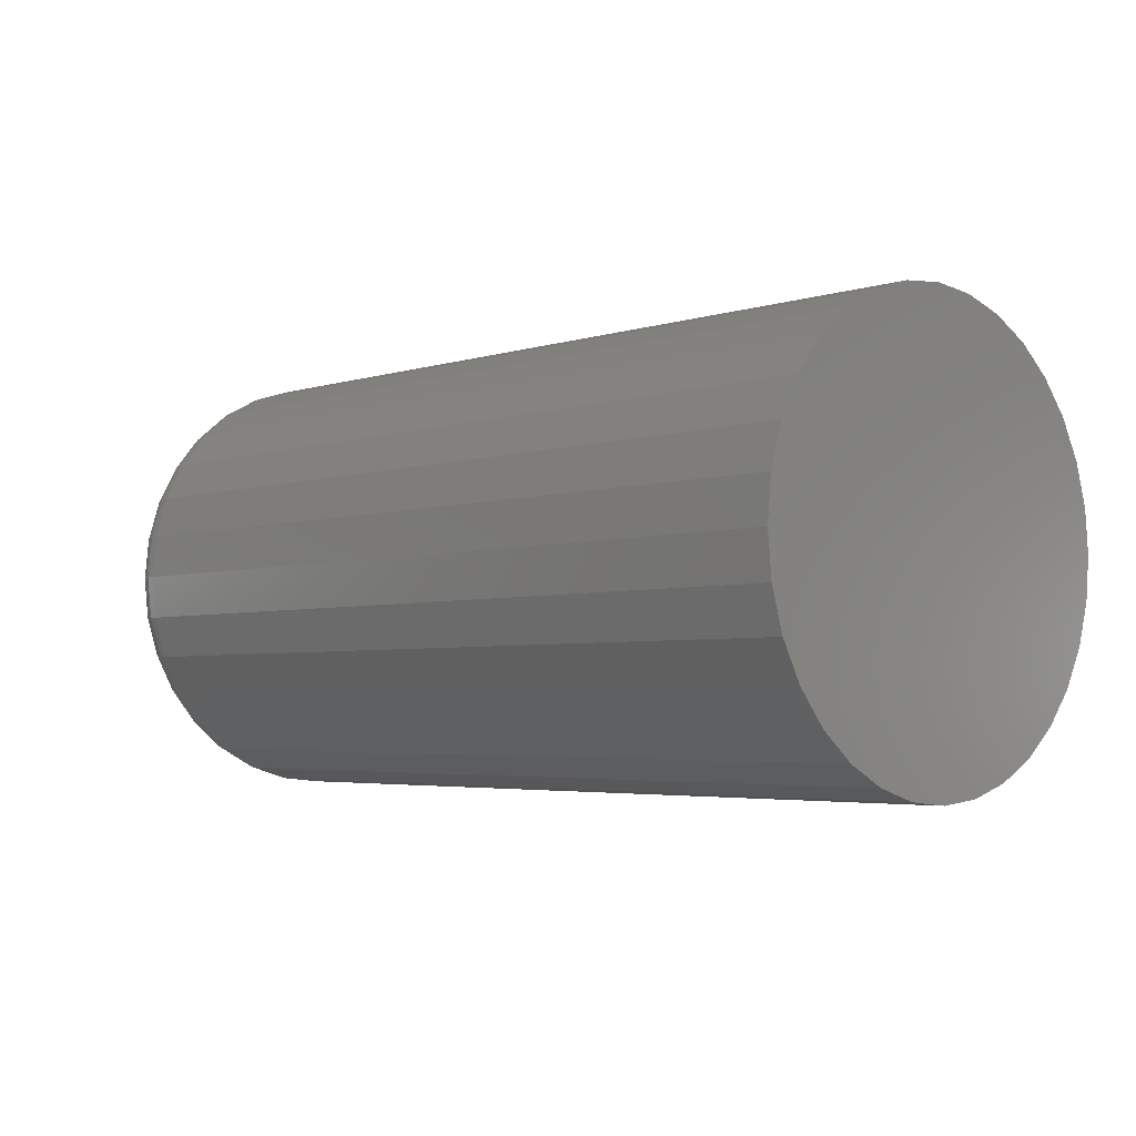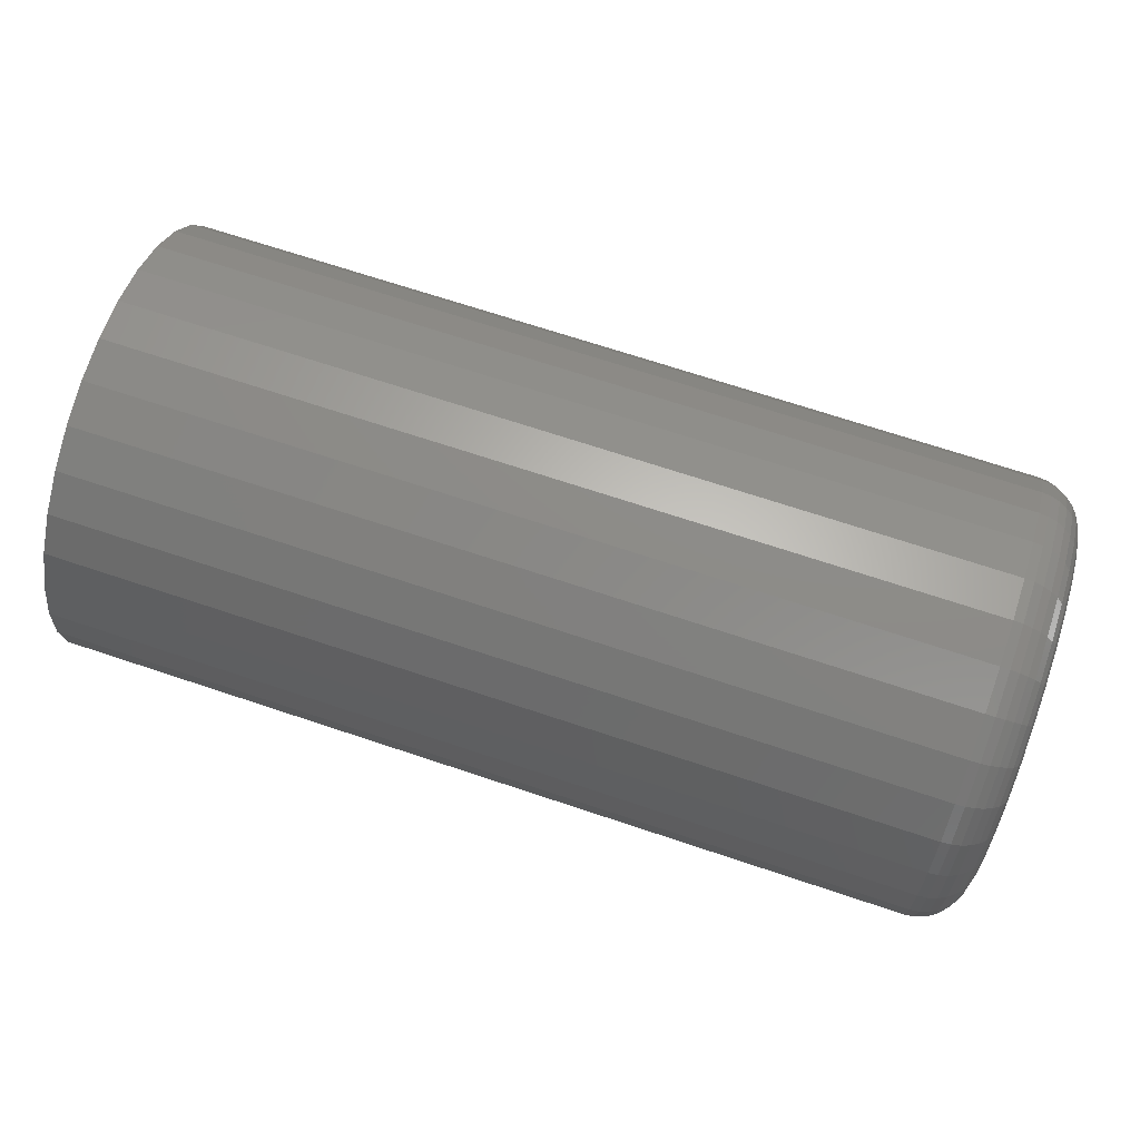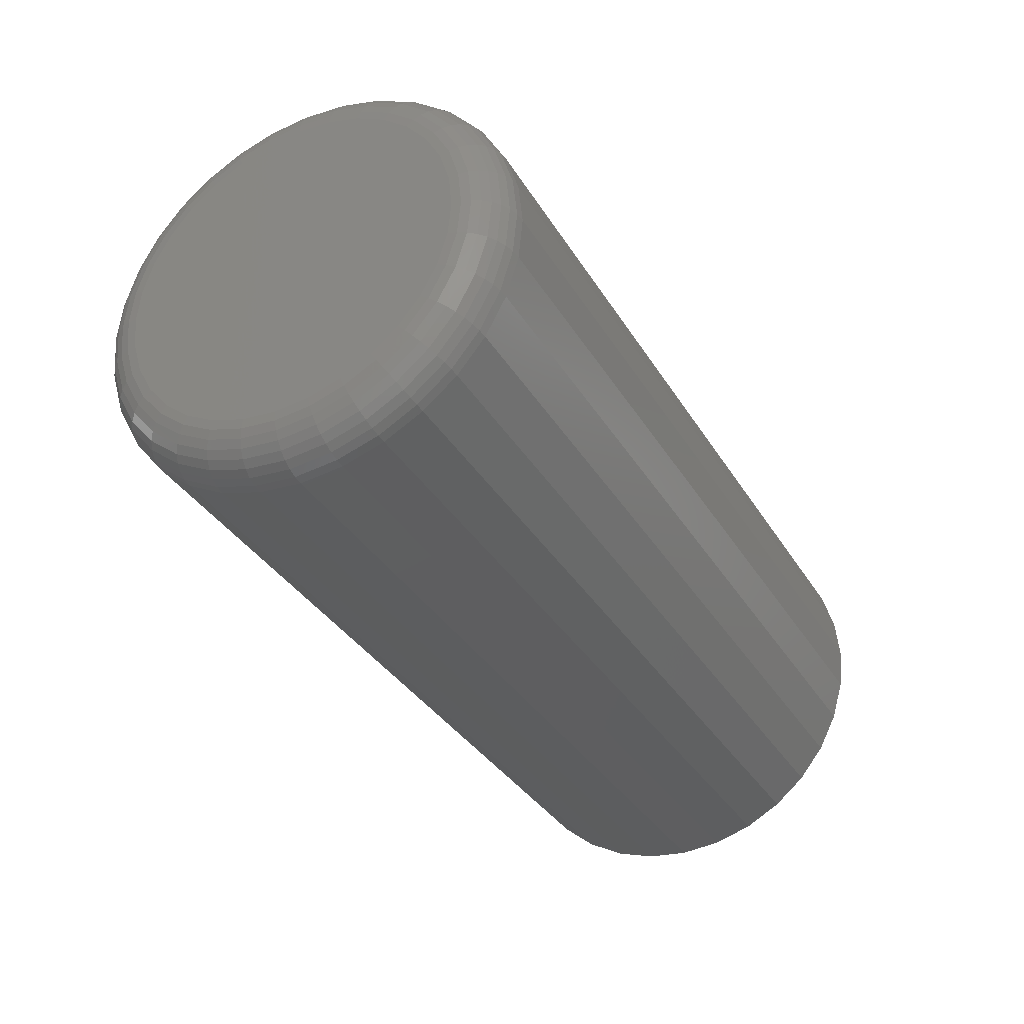
<metadata>
{"format":"stl","ext":"stl","renderer":"f3d","projection":"perspective","resolution":1024,"background":"white","views":[{"elev":-3.8,"azim":-133.5,"up":"+Z"},{"elev":69.5,"azim":18.5,"up":"+Y"},{"elev":-34.7,"azim":117.2,"up":"+Z"}]}
</metadata>
<code>
# stl→obj: 320 verts, 636 faces
v 0.75 -0.02591 0.1398
v 0.75 0.0297 0.1398
v 0.75 0.001891 0.1425
v 0.75 -0.05265 0.1317
v 0.75 0.05643 0.1317
v 0.75 0.05643 -0.1317
v 0.75 -0.02591 -0.1398
v 0.75 0.0297 -0.1398
v 0.75 0.001891 -0.1425
v 0.75 0.08107 0.1185
v 0.75 -0.07729 0.1185
v 0.75 0.1027 0.1008
v 0.75 -0.09888 0.1008
v 0.75 0.1204 0.07918
v 0.75 -0.1166 0.07918
v 0.75 0.1336 0.05454
v 0.75 -0.1298 0.05454
v 0.75 0.1417 0.0278
v 0.75 -0.1379 0.0278
v 0.75 0.1444 -7.026e-17
v 0.75 -0.1406 -1.27e-16
v 0.75 0.1417 -0.0278
v 0.75 -0.1379 -0.0278
v 0.75 0.1336 -0.05454
v 0.75 -0.1298 -0.05454
v 0.75 0.1204 -0.07918
v 0.75 -0.1166 -0.07918
v 0.75 0.1027 -0.1008
v 0.75 -0.09888 -0.1008
v 0.75 0.08107 -0.1185
v 0.75 -0.07729 -0.1185
v 0.75 -0.05265 -0.1317
v 0 0.1835 -2.224e-17
v 0.7109 0.1835 -2.28e-16
v 0 0.18 -0.03542
v 0.7109 0.18 -0.03542
v 0 0.1696 -0.06949
v 0.7109 0.1696 -0.06949
v 0 0.1529 -0.1009
v 0.7109 0.1529 -0.1009
v 0 0.1303 -0.1284
v 0.7109 0.1303 -0.1284
v 0 0.1028 -0.151
v 0.7109 0.1028 -0.151
v 0 0.07138 -0.1678
v 0.7109 0.07138 -0.1678
v 0 0.03732 -0.1781
v 0.7109 0.03732 -0.1781
v 0 0.001891 -0.1816
v 0.7109 0.001891 -0.1816
v 0 -0.03353 -0.1781
v 0.7109 -0.03353 -0.1781
v 0 -0.0676 -0.1678
v 0.7109 -0.0676 -0.1678
v 0 -0.09899 -0.151
v 0.7109 -0.09899 -0.151
v 0 -0.1265 -0.1284
v 0.7109 -0.1265 -0.1284
v 0 -0.1491 -0.1009
v 0.7109 -0.1491 -0.1009
v 0 -0.1659 -0.06949
v 0.7109 -0.1659 -0.06949
v 0 -0.1762 -0.03542
v 0.7109 -0.1762 -0.03542
v 0 -0.1797 2.224e-17
v 0.7109 -0.1797 2.224e-17
v 0 -0.1762 0.03542
v 0.7109 -0.1762 0.03542
v 0 -0.1659 0.06949
v 0.7109 -0.1659 0.06949
v 0 -0.1491 0.1009
v 0.7109 -0.1491 0.1009
v 0 -0.1265 0.1284
v 0.7109 -0.1265 0.1284
v 0 -0.09899 0.151
v 0.7109 -0.09899 0.151
v 0 -0.0676 0.1678
v 0.7109 -0.0676 0.1678
v 0 -0.03353 0.1781
v 0.7109 -0.03353 0.1781
v 0 0.001891 0.1816
v 0.7109 0.001891 0.1816
v 0 0.03732 0.1781
v 0.7109 0.03732 0.1781
v 0 0.07138 0.1678
v 0.7109 0.07138 0.1678
v 0 0.1028 0.151
v 0.7109 0.1028 0.151
v 0 0.1303 0.1284
v 0.7109 0.1303 0.1284
v 0 0.1529 0.1009
v 0.7109 0.1529 0.1009
v 0 0.1696 0.06949
v 0.7109 0.1696 0.06949
v 0 0.18 0.03542
v 0.7109 0.18 0.03542
v 0.7492 -0.1482 1.388e-17
v 0.7492 -0.1454 0.02929
v 0.747 -0.1556 1.388e-17
v 0.747 -0.1525 0.03072
v 0.7434 -0.1623 2.776e-17
v 0.7434 -0.1592 0.03204
v 0.7386 -0.1682 2.776e-17
v 0.7386 -0.165 0.03319
v 0.7326 -0.1731 4.163e-17
v 0.7326 -0.1697 0.03414
v 0.7259 -0.1767 2.776e-17
v 0.7259 -0.1733 0.03484
v 0.7186 -0.1789 4.163e-17
v 0.7186 -0.1755 0.03528
v 0.7492 0.1491 0.02929
v 0.7492 0.152 -2.498e-16
v 0.747 0.1563 0.03072
v 0.747 0.1594 -2.498e-16
v 0.7434 0.163 0.03204
v 0.7434 0.1661 -2.637e-16
v 0.7386 0.1688 0.03319
v 0.7386 0.172 -2.776e-16
v 0.7326 0.1735 0.03414
v 0.7326 0.1769 -2.776e-16
v 0.7259 0.1771 0.03484
v 0.7259 0.1805 -2.914e-16
v 0.7186 0.1792 0.03528
v 0.7186 0.1827 -2.776e-16
v 0.7492 0.1406 0.05745
v 0.747 0.1474 0.06026
v 0.7434 0.1536 0.06284
v 0.7386 0.1591 0.06511
v 0.7326 0.1636 0.06697
v 0.7259 0.1669 0.06835
v 0.7186 0.169 0.0692
v 0.7492 0.1267 0.08341
v 0.747 0.1328 0.08748
v 0.7434 0.1384 0.09123
v 0.7386 0.1434 0.09452
v 0.7326 0.1474 0.09722
v 0.7259 0.1504 0.09923
v 0.7186 0.1522 0.1005
v 0.7492 0.1081 0.1062
v 0.747 0.1132 0.1113
v 0.7434 0.118 0.1161
v 0.7386 0.1222 0.1203
v 0.7326 0.1256 0.1237
v 0.7259 0.1282 0.1263
v 0.7186 0.1298 0.1279
v 0.7492 0.0853 0.1248
v 0.747 0.08937 0.1309
v 0.7434 0.09313 0.1365
v 0.7386 0.09641 0.1415
v 0.7326 0.09911 0.1455
v 0.7259 0.1011 0.1485
v 0.7186 0.1024 0.1504
v 0.7492 0.05935 0.1387
v 0.747 0.06215 0.1455
v 0.7434 0.06474 0.1517
v 0.7386 0.067 0.1572
v 0.7326 0.06886 0.1617
v 0.7259 0.07024 0.165
v 0.7186 0.07109 0.1671
v 0.7492 0.03118 0.1473
v 0.747 0.03261 0.1544
v 0.7434 0.03393 0.1611
v 0.7386 0.03508 0.1669
v 0.7326 0.03603 0.1716
v 0.7259 0.03674 0.1752
v 0.7186 0.03717 0.1774
v 0.7492 0.001891 0.1501
v 0.747 0.001891 0.1575
v 0.7434 0.001891 0.1642
v 0.7386 0.001891 0.1701
v 0.7326 0.001891 0.175
v 0.7259 0.001891 0.1786
v 0.7186 0.001891 0.1808
v 0.7492 -0.0274 0.1473
v 0.747 -0.02883 0.1544
v 0.7434 -0.03015 0.1611
v 0.7386 -0.0313 0.1669
v 0.7326 -0.03225 0.1716
v 0.7259 -0.03295 0.1752
v 0.7186 -0.03339 0.1774
v 0.7492 -0.05556 0.1387
v 0.747 -0.05837 0.1455
v 0.7434 -0.06095 0.1517
v 0.7386 -0.06322 0.1572
v 0.7326 -0.06508 0.1617
v 0.7259 -0.06646 0.165
v 0.7186 -0.06731 0.1671
v 0.7492 -0.08152 0.1248
v 0.747 -0.08559 0.1309
v 0.7434 -0.08934 0.1365
v 0.7386 -0.09263 0.1415
v 0.7326 -0.09533 0.1455
v 0.7259 -0.09734 0.1485
v 0.7186 -0.09857 0.1504
v 0.7492 -0.1043 0.1062
v 0.747 -0.1095 0.1113
v 0.7434 -0.1142 0.1161
v 0.7386 -0.1184 0.1203
v 0.7326 -0.1218 0.1237
v 0.7259 -0.1244 0.1263
v 0.7186 -0.126 0.1279
v 0.7492 -0.1229 0.08341
v 0.747 -0.129 0.08748
v 0.7434 -0.1347 0.09123
v 0.7386 -0.1396 0.09452
v 0.7326 -0.1436 0.09722
v 0.7259 -0.1466 0.09923
v 0.7186 -0.1485 0.1005
v 0.7492 -0.1368 0.05745
v 0.747 -0.1436 0.06026
v 0.7434 -0.1498 0.06284
v 0.7386 -0.1553 0.06511
v 0.7326 -0.1598 0.06697
v 0.7259 -0.1631 0.06835
v 0.7186 -0.1652 0.0692
v 0.7492 0.1491 -0.02929
v 0.747 0.1563 -0.03072
v 0.7434 0.163 -0.03204
v 0.7386 0.1688 -0.03319
v 0.7326 0.1735 -0.03414
v 0.7259 0.1771 -0.03484
v 0.7186 0.1792 -0.03528
v 0.7492 -0.1454 -0.02929
v 0.747 -0.1525 -0.03072
v 0.7434 -0.1592 -0.03204
v 0.7386 -0.165 -0.03319
v 0.7326 -0.1697 -0.03414
v 0.7259 -0.1733 -0.03484
v 0.7186 -0.1755 -0.03528
v 0.7492 -0.1368 -0.05745
v 0.747 -0.1436 -0.06026
v 0.7434 -0.1498 -0.06284
v 0.7386 -0.1553 -0.06511
v 0.7326 -0.1598 -0.06697
v 0.7259 -0.1631 -0.06835
v 0.7186 -0.1652 -0.0692
v 0.7492 -0.1229 -0.08341
v 0.747 -0.129 -0.08748
v 0.7434 -0.1347 -0.09123
v 0.7386 -0.1396 -0.09452
v 0.7326 -0.1436 -0.09722
v 0.7259 -0.1466 -0.09923
v 0.7186 -0.1485 -0.1005
v 0.7492 -0.1043 -0.1062
v 0.747 -0.1095 -0.1113
v 0.7434 -0.1142 -0.1161
v 0.7386 -0.1184 -0.1203
v 0.7326 -0.1218 -0.1237
v 0.7259 -0.1244 -0.1263
v 0.7186 -0.126 -0.1279
v 0.7492 -0.08152 -0.1248
v 0.747 -0.08559 -0.1309
v 0.7434 -0.08934 -0.1365
v 0.7386 -0.09263 -0.1415
v 0.7326 -0.09533 -0.1455
v 0.7259 -0.09734 -0.1485
v 0.7186 -0.09857 -0.1504
v 0.7492 -0.05556 -0.1387
v 0.747 -0.05837 -0.1455
v 0.7434 -0.06095 -0.1517
v 0.7386 -0.06322 -0.1572
v 0.7326 -0.06508 -0.1617
v 0.7259 -0.06646 -0.165
v 0.7186 -0.06731 -0.1671
v 0.7492 -0.0274 -0.1473
v 0.747 -0.02883 -0.1544
v 0.7434 -0.03015 -0.1611
v 0.7386 -0.0313 -0.1669
v 0.7326 -0.03225 -0.1716
v 0.7259 -0.03295 -0.1752
v 0.7186 -0.03339 -0.1774
v 0.7492 0.001891 -0.1501
v 0.747 0.001891 -0.1575
v 0.7434 0.001891 -0.1642
v 0.7386 0.001891 -0.1701
v 0.7326 0.001891 -0.175
v 0.7259 0.001891 -0.1786
v 0.7186 0.001891 -0.1808
v 0.7492 0.03118 -0.1473
v 0.747 0.03261 -0.1544
v 0.7434 0.03393 -0.1611
v 0.7386 0.03508 -0.1669
v 0.7326 0.03603 -0.1716
v 0.7259 0.03674 -0.1752
v 0.7186 0.03717 -0.1774
v 0.7492 0.05935 -0.1387
v 0.747 0.06215 -0.1455
v 0.7434 0.06474 -0.1517
v 0.7386 0.067 -0.1572
v 0.7326 0.06886 -0.1617
v 0.7259 0.07024 -0.165
v 0.7186 0.07109 -0.1671
v 0.7492 0.0853 -0.1248
v 0.747 0.08937 -0.1309
v 0.7434 0.09313 -0.1365
v 0.7386 0.09641 -0.1415
v 0.7326 0.09911 -0.1455
v 0.7259 0.1011 -0.1485
v 0.7186 0.1024 -0.1504
v 0.7492 0.1081 -0.1062
v 0.747 0.1132 -0.1113
v 0.7434 0.118 -0.1161
v 0.7386 0.1222 -0.1203
v 0.7326 0.1256 -0.1237
v 0.7259 0.1282 -0.1263
v 0.7186 0.1298 -0.1279
v 0.7492 0.1267 -0.08341
v 0.747 0.1328 -0.08748
v 0.7434 0.1384 -0.09123
v 0.7386 0.1434 -0.09452
v 0.7326 0.1474 -0.09722
v 0.7259 0.1504 -0.09923
v 0.7186 0.1522 -0.1005
v 0.7492 0.1406 -0.05745
v 0.747 0.1474 -0.06026
v 0.7434 0.1536 -0.06284
v 0.7386 0.1591 -0.06511
v 0.7326 0.1636 -0.06697
v 0.7259 0.1669 -0.06835
v 0.7186 0.169 -0.0692
f 1 2 3
f 2 1 4
f 2 4 5
f 6 7 8
f 8 7 9
f 5 4 10
f 10 4 11
f 10 11 12
f 12 11 13
f 12 13 14
f 14 13 15
f 14 15 16
f 16 15 17
f 16 17 18
f 18 17 19
f 18 19 20
f 20 19 21
f 20 21 22
f 22 21 23
f 22 23 24
f 24 23 25
f 24 25 26
f 26 25 27
f 26 27 28
f 28 27 29
f 28 29 30
f 30 29 31
f 30 31 6
f 6 31 32
f 6 32 7
f 33 34 35
f 35 34 36
f 35 36 37
f 37 36 38
f 37 38 39
f 39 38 40
f 39 40 41
f 41 40 42
f 41 42 43
f 43 42 44
f 43 44 45
f 45 44 46
f 45 46 47
f 47 46 48
f 47 48 49
f 49 48 50
f 49 50 51
f 51 50 52
f 51 52 53
f 53 52 54
f 53 54 55
f 55 54 56
f 55 56 57
f 57 56 58
f 57 58 59
f 59 58 60
f 59 60 61
f 61 60 62
f 61 62 63
f 63 62 64
f 63 64 65
f 65 64 66
f 65 66 67
f 67 66 68
f 67 68 69
f 69 68 70
f 69 70 71
f 71 70 72
f 71 72 73
f 73 72 74
f 73 74 75
f 75 74 76
f 75 76 77
f 77 76 78
f 77 78 79
f 79 78 80
f 79 80 81
f 81 80 82
f 81 82 83
f 83 82 84
f 83 84 85
f 85 84 86
f 85 86 87
f 87 86 88
f 87 88 89
f 89 88 90
f 89 90 91
f 91 90 92
f 91 92 93
f 93 92 94
f 93 94 95
f 95 94 96
f 95 96 33
f 33 96 34
f 21 19 97
f 97 19 98
f 97 98 99
f 99 98 100
f 99 100 101
f 101 100 102
f 101 102 103
f 103 102 104
f 103 104 105
f 105 104 106
f 105 106 107
f 107 106 108
f 107 108 109
f 109 108 110
f 109 110 66
f 66 110 68
f 18 20 111
f 111 20 112
f 111 112 113
f 113 112 114
f 113 114 115
f 115 114 116
f 115 116 117
f 117 116 118
f 117 118 119
f 119 118 120
f 119 120 121
f 121 120 122
f 121 122 123
f 123 122 124
f 123 124 96
f 96 124 34
f 16 18 125
f 125 18 111
f 125 111 126
f 126 111 113
f 126 113 127
f 127 113 115
f 127 115 128
f 128 115 117
f 128 117 129
f 129 117 119
f 129 119 130
f 130 119 121
f 130 121 131
f 131 121 123
f 131 123 94
f 94 123 96
f 14 16 132
f 132 16 125
f 132 125 133
f 133 125 126
f 133 126 134
f 134 126 127
f 134 127 135
f 135 127 128
f 135 128 136
f 136 128 129
f 136 129 137
f 137 129 130
f 137 130 138
f 138 130 131
f 138 131 92
f 92 131 94
f 12 14 139
f 139 14 132
f 139 132 140
f 140 132 133
f 140 133 141
f 141 133 134
f 141 134 142
f 142 134 135
f 142 135 143
f 143 135 136
f 143 136 144
f 144 136 137
f 144 137 145
f 145 137 138
f 145 138 90
f 90 138 92
f 10 12 146
f 146 12 139
f 146 139 147
f 147 139 140
f 147 140 148
f 148 140 141
f 148 141 149
f 149 141 142
f 149 142 150
f 150 142 143
f 150 143 151
f 151 143 144
f 151 144 152
f 152 144 145
f 152 145 88
f 88 145 90
f 5 10 153
f 153 10 146
f 153 146 154
f 154 146 147
f 154 147 155
f 155 147 148
f 155 148 156
f 156 148 149
f 156 149 157
f 157 149 150
f 157 150 158
f 158 150 151
f 158 151 159
f 159 151 152
f 159 152 86
f 86 152 88
f 2 5 160
f 160 5 153
f 160 153 161
f 161 153 154
f 161 154 162
f 162 154 155
f 162 155 163
f 163 155 156
f 163 156 164
f 164 156 157
f 164 157 165
f 165 157 158
f 165 158 166
f 166 158 159
f 166 159 84
f 84 159 86
f 3 2 167
f 167 2 160
f 167 160 168
f 168 160 161
f 168 161 169
f 169 161 162
f 169 162 170
f 170 162 163
f 170 163 171
f 171 163 164
f 171 164 172
f 172 164 165
f 172 165 173
f 173 165 166
f 173 166 82
f 82 166 84
f 1 3 174
f 174 3 167
f 174 167 175
f 175 167 168
f 175 168 176
f 176 168 169
f 176 169 177
f 177 169 170
f 177 170 178
f 178 170 171
f 178 171 179
f 179 171 172
f 179 172 180
f 180 172 173
f 180 173 80
f 80 173 82
f 4 1 181
f 181 1 174
f 181 174 182
f 182 174 175
f 182 175 183
f 183 175 176
f 183 176 184
f 184 176 177
f 184 177 185
f 185 177 178
f 185 178 186
f 186 178 179
f 186 179 187
f 187 179 180
f 187 180 78
f 78 180 80
f 11 4 188
f 188 4 181
f 188 181 189
f 189 181 182
f 189 182 190
f 190 182 183
f 190 183 191
f 191 183 184
f 191 184 192
f 192 184 185
f 192 185 193
f 193 185 186
f 193 186 194
f 194 186 187
f 194 187 76
f 76 187 78
f 13 11 195
f 195 11 188
f 195 188 196
f 196 188 189
f 196 189 197
f 197 189 190
f 197 190 198
f 198 190 191
f 198 191 199
f 199 191 192
f 199 192 200
f 200 192 193
f 200 193 201
f 201 193 194
f 201 194 74
f 74 194 76
f 15 13 202
f 202 13 195
f 202 195 203
f 203 195 196
f 203 196 204
f 204 196 197
f 204 197 205
f 205 197 198
f 205 198 206
f 206 198 199
f 206 199 207
f 207 199 200
f 207 200 208
f 208 200 201
f 208 201 72
f 72 201 74
f 17 15 209
f 209 15 202
f 209 202 210
f 210 202 203
f 210 203 211
f 211 203 204
f 211 204 212
f 212 204 205
f 212 205 213
f 213 205 206
f 213 206 214
f 214 206 207
f 214 207 215
f 215 207 208
f 215 208 70
f 70 208 72
f 19 17 98
f 98 17 209
f 98 209 100
f 100 209 210
f 100 210 102
f 102 210 211
f 102 211 104
f 104 211 212
f 104 212 106
f 106 212 213
f 106 213 108
f 108 213 214
f 108 214 110
f 110 214 215
f 110 215 68
f 68 215 70
f 20 22 112
f 112 22 216
f 112 216 114
f 114 216 217
f 114 217 116
f 116 217 218
f 116 218 118
f 118 218 219
f 118 219 120
f 120 219 220
f 120 220 122
f 122 220 221
f 122 221 124
f 124 221 222
f 124 222 34
f 34 222 36
f 23 21 223
f 223 21 97
f 223 97 224
f 224 97 99
f 224 99 225
f 225 99 101
f 225 101 226
f 226 101 103
f 226 103 227
f 227 103 105
f 227 105 228
f 228 105 107
f 228 107 229
f 229 107 109
f 229 109 64
f 64 109 66
f 25 23 230
f 230 23 223
f 230 223 231
f 231 223 224
f 231 224 232
f 232 224 225
f 232 225 233
f 233 225 226
f 233 226 234
f 234 226 227
f 234 227 235
f 235 227 228
f 235 228 236
f 236 228 229
f 236 229 62
f 62 229 64
f 27 25 237
f 237 25 230
f 237 230 238
f 238 230 231
f 238 231 239
f 239 231 232
f 239 232 240
f 240 232 233
f 240 233 241
f 241 233 234
f 241 234 242
f 242 234 235
f 242 235 243
f 243 235 236
f 243 236 60
f 60 236 62
f 29 27 244
f 244 27 237
f 244 237 245
f 245 237 238
f 245 238 246
f 246 238 239
f 246 239 247
f 247 239 240
f 247 240 248
f 248 240 241
f 248 241 249
f 249 241 242
f 249 242 250
f 250 242 243
f 250 243 58
f 58 243 60
f 31 29 251
f 251 29 244
f 251 244 252
f 252 244 245
f 252 245 253
f 253 245 246
f 253 246 254
f 254 246 247
f 254 247 255
f 255 247 248
f 255 248 256
f 256 248 249
f 256 249 257
f 257 249 250
f 257 250 56
f 56 250 58
f 32 31 258
f 258 31 251
f 258 251 259
f 259 251 252
f 259 252 260
f 260 252 253
f 260 253 261
f 261 253 254
f 261 254 262
f 262 254 255
f 262 255 263
f 263 255 256
f 263 256 264
f 264 256 257
f 264 257 54
f 54 257 56
f 7 32 265
f 265 32 258
f 265 258 266
f 266 258 259
f 266 259 267
f 267 259 260
f 267 260 268
f 268 260 261
f 268 261 269
f 269 261 262
f 269 262 270
f 270 262 263
f 270 263 271
f 271 263 264
f 271 264 52
f 52 264 54
f 9 7 272
f 272 7 265
f 272 265 273
f 273 265 266
f 273 266 274
f 274 266 267
f 274 267 275
f 275 267 268
f 275 268 276
f 276 268 269
f 276 269 277
f 277 269 270
f 277 270 278
f 278 270 271
f 278 271 50
f 50 271 52
f 8 9 279
f 279 9 272
f 279 272 280
f 280 272 273
f 280 273 281
f 281 273 274
f 281 274 282
f 282 274 275
f 282 275 283
f 283 275 276
f 283 276 284
f 284 276 277
f 284 277 285
f 285 277 278
f 285 278 48
f 48 278 50
f 6 8 286
f 286 8 279
f 286 279 287
f 287 279 280
f 287 280 288
f 288 280 281
f 288 281 289
f 289 281 282
f 289 282 290
f 290 282 283
f 290 283 291
f 291 283 284
f 291 284 292
f 292 284 285
f 292 285 46
f 46 285 48
f 30 6 293
f 293 6 286
f 293 286 294
f 294 286 287
f 294 287 295
f 295 287 288
f 295 288 296
f 296 288 289
f 296 289 297
f 297 289 290
f 297 290 298
f 298 290 291
f 298 291 299
f 299 291 292
f 299 292 44
f 44 292 46
f 28 30 300
f 300 30 293
f 300 293 301
f 301 293 294
f 301 294 302
f 302 294 295
f 302 295 303
f 303 295 296
f 303 296 304
f 304 296 297
f 304 297 305
f 305 297 298
f 305 298 306
f 306 298 299
f 306 299 42
f 42 299 44
f 26 28 307
f 307 28 300
f 307 300 308
f 308 300 301
f 308 301 309
f 309 301 302
f 309 302 310
f 310 302 303
f 310 303 311
f 311 303 304
f 311 304 312
f 312 304 305
f 312 305 313
f 313 305 306
f 313 306 40
f 40 306 42
f 24 26 314
f 314 26 307
f 314 307 315
f 315 307 308
f 315 308 316
f 316 308 309
f 316 309 317
f 317 309 310
f 317 310 318
f 318 310 311
f 318 311 319
f 319 311 312
f 319 312 320
f 320 312 313
f 320 313 38
f 38 313 40
f 22 24 216
f 216 24 314
f 216 314 217
f 217 314 315
f 217 315 218
f 218 315 316
f 218 316 219
f 219 316 317
f 219 317 220
f 220 317 318
f 220 318 221
f 221 318 319
f 221 319 222
f 222 319 320
f 222 320 36
f 36 320 38
f 81 83 79
f 77 79 83
f 85 77 83
f 47 51 45
f 49 51 47
f 51 53 45
f 45 53 55
f 45 55 43
f 43 55 57
f 43 57 41
f 41 57 59
f 41 59 39
f 39 59 61
f 39 61 37
f 37 61 63
f 37 63 35
f 35 63 65
f 35 65 33
f 33 65 67
f 33 67 95
f 95 67 69
f 95 69 93
f 93 69 71
f 93 71 91
f 91 71 73
f 91 73 89
f 89 73 75
f 89 75 87
f 87 75 77
f 87 77 85

</code>
